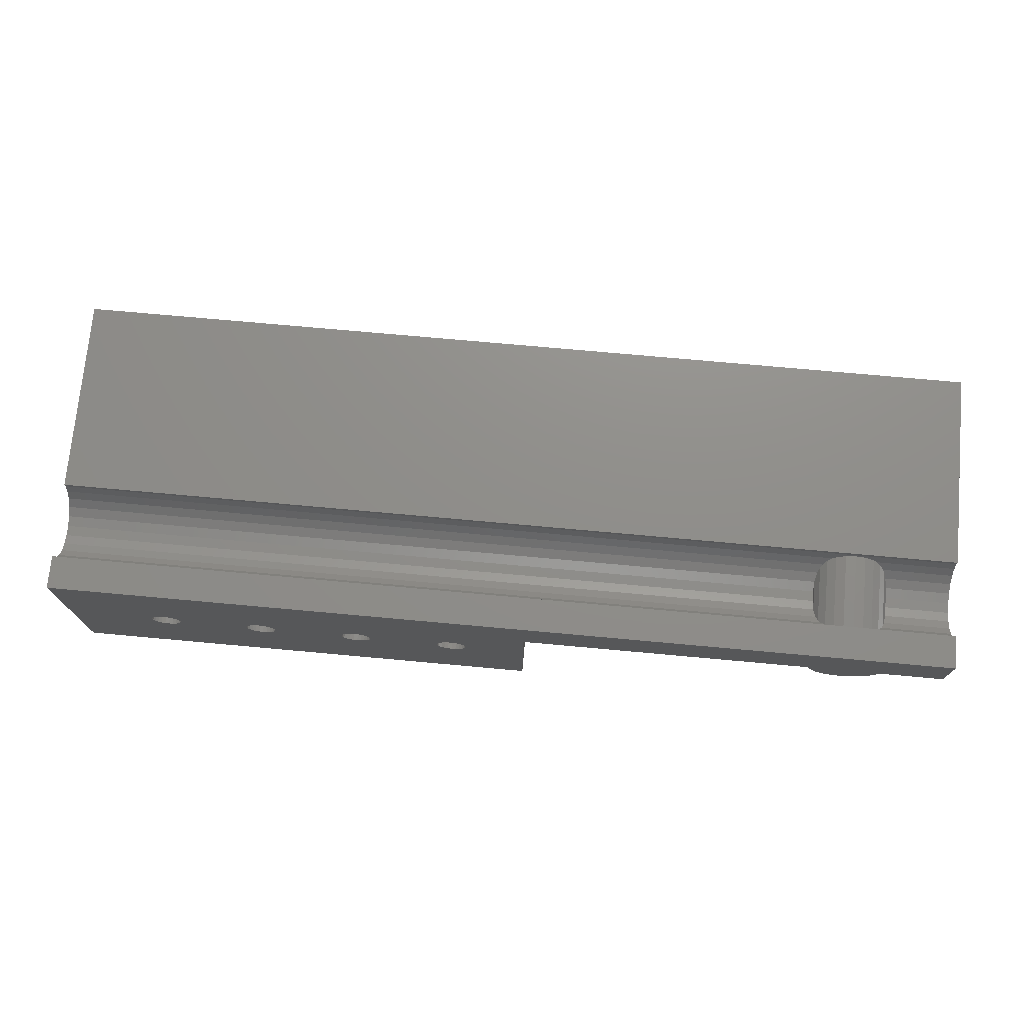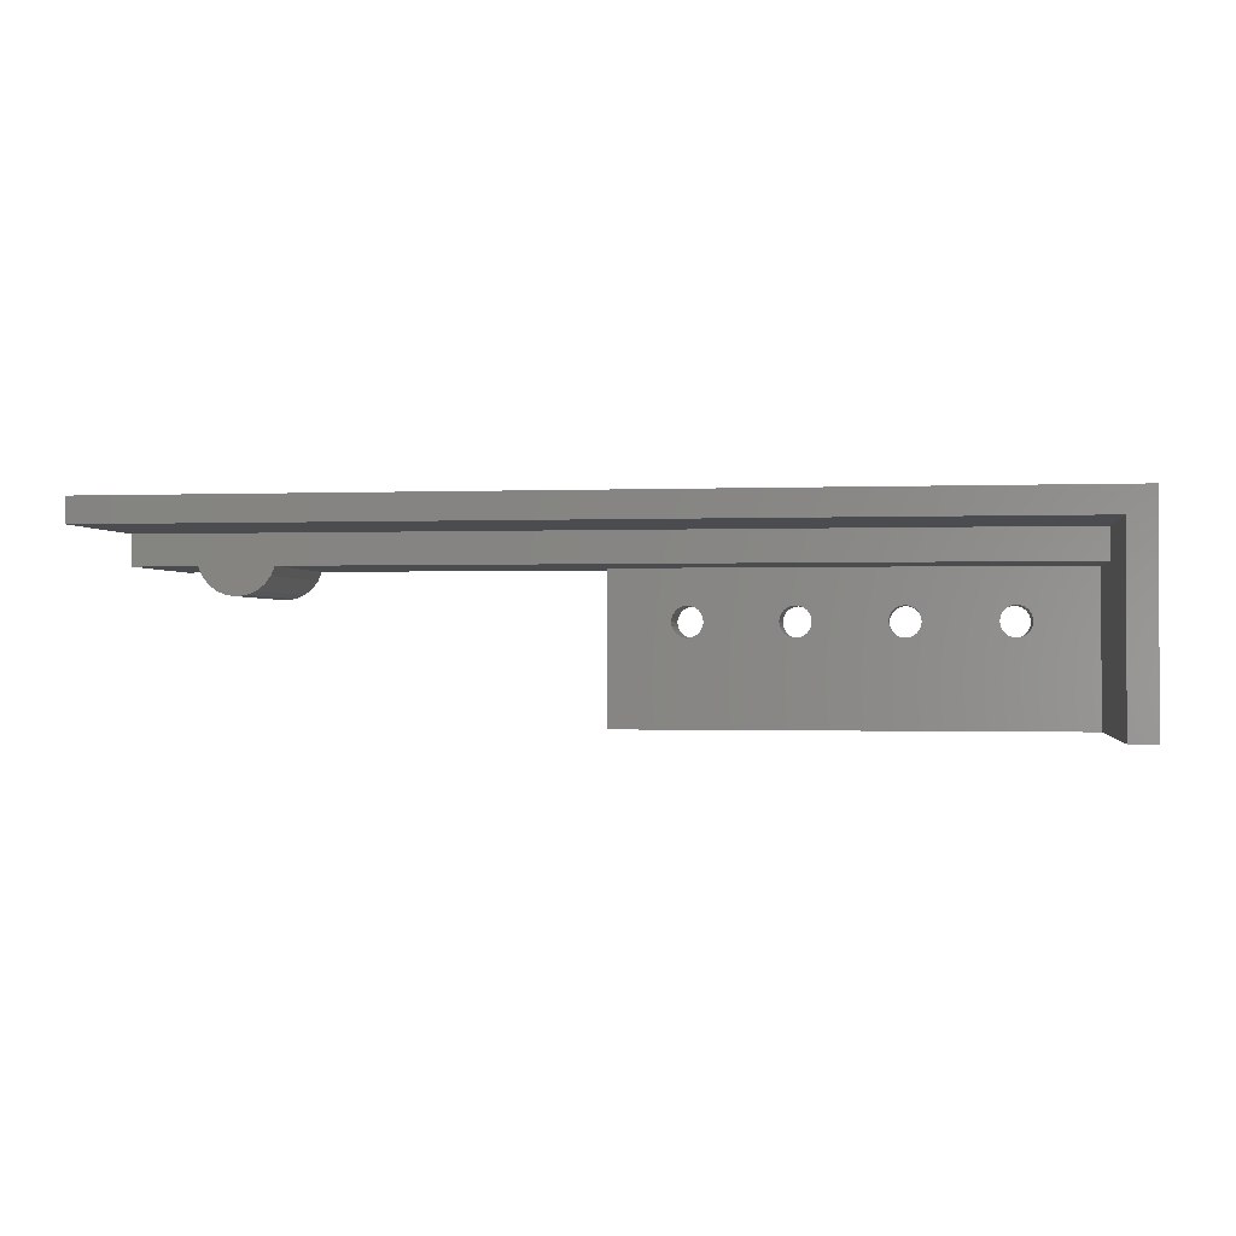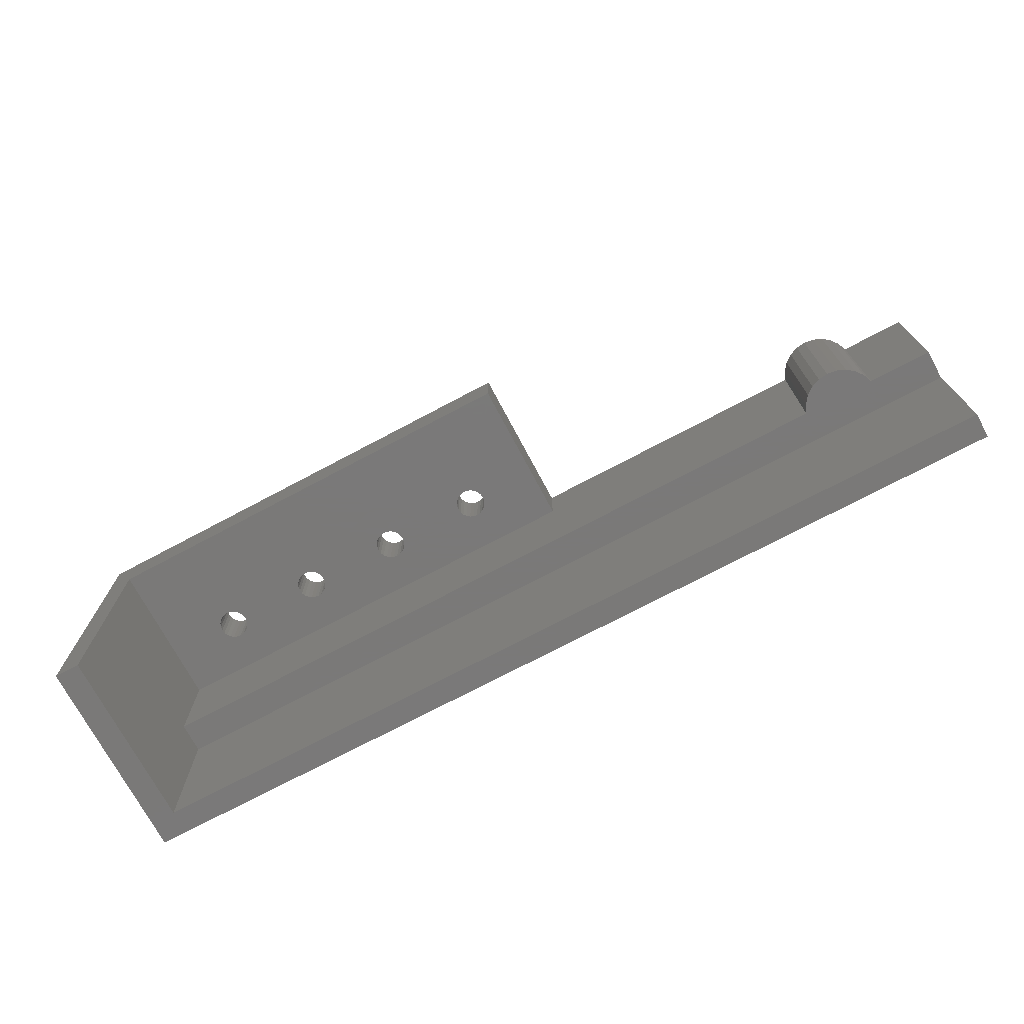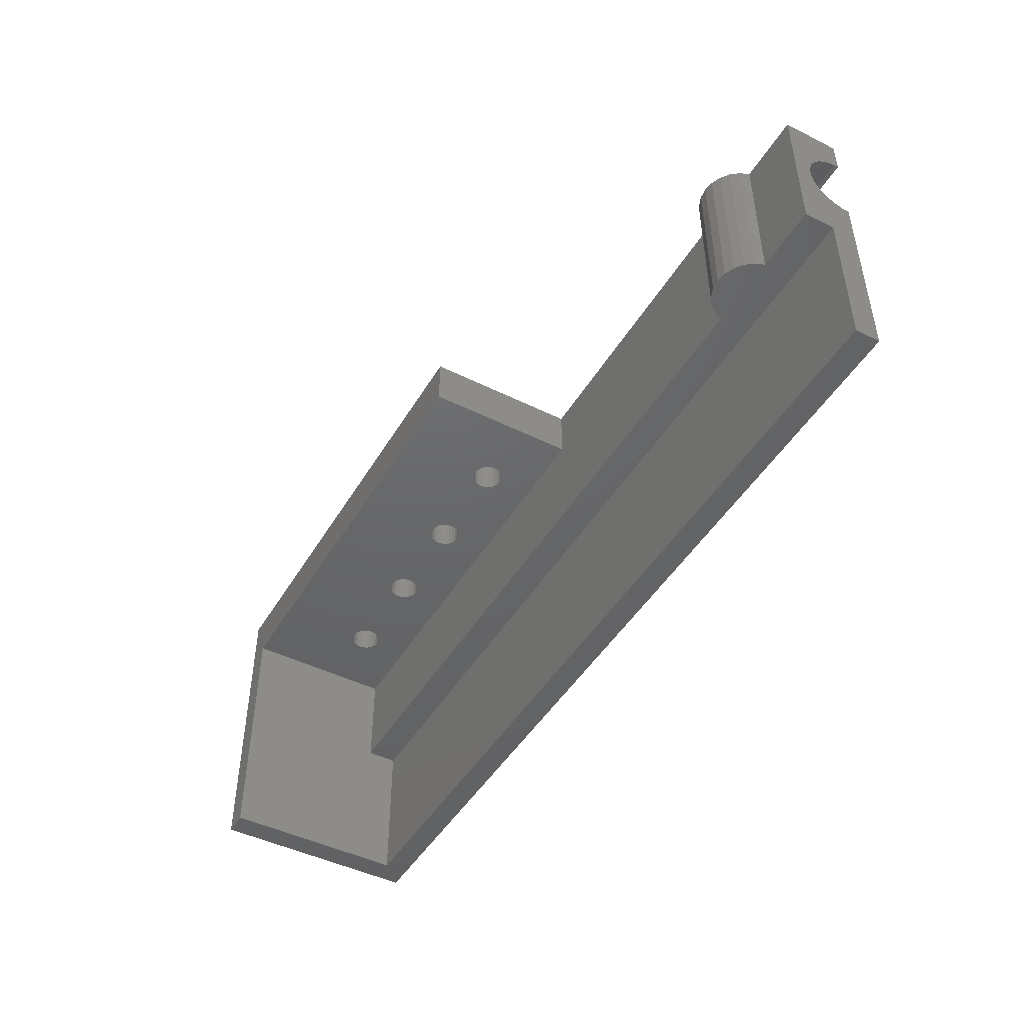
<metadata>
{"format":"stl","ext":"stl","renderer":"f3d","projection":"perspective","resolution":1024,"background":"white","views":[{"elev":73.5,"azim":5.2,"up":"+Y"},{"elev":-0.9,"azim":-171.6,"up":"+Y"},{"elev":-72.6,"azim":28.0,"up":"+Z"},{"elev":-46.5,"azim":60.5,"up":"+Z"}]}
</metadata>
<code>
# stl→obj: 314 verts, 640 faces
v -45 -46.74 11.75
v 45 -46.25 11.75
v 45 -46.74 11.75
v -45 -46.25 11.75
v -45 -47.7 11.49
v 31.94 -48.55 11
v -45 -48.55 11
v 32.35 -48.02 11.31
v 32.77 -47.7 11.49
v 38.06 -48.55 11
v 45 -47.7 11.49
v 45 -48.55 11
v 37.65 -48.02 11.31
v 37.23 -47.7 11.49
v 31.34 -50 7.506
v -45 -50 8.494
v 31.34 -50 8.494
v -45 -50 7.506
v 45 -50 7.506
v 38.66 -50 8.494
v 45 -50 8.494
v 38.66 -50 7.506
v 36.88 -47.43 11.57
v 35.97 -47.05 11.67
v 35 -46.92 11.7
v 33.12 -47.43 11.57
v 34.03 -47.05 11.67
v 31.57 -49.25 10.3
v -45 -49.25 10.3
v 31.75 -48.8 10.75
v 38.43 -49.25 10.3
v 45 -49.25 10.3
v 38.25 -48.8 10.75
v 31.38 -49.7 9.517
v 31.37 -49.74 9.447
v -45 -49.74 9.447
v 38.62 -49.7 9.517
v 45 -49.74 9.447
v 38.63 -49.74 9.447
v -45 -49.25 5.697
v 31.37 -49.74 6.553
v 31.38 -49.7 6.483
v 31.57 -49.25 5.697
v -45 -49.74 6.553
v 45 -49.74 6.553
v 38.62 -49.7 6.483
v 38.63 -49.74 6.553
v 45 -49.25 5.697
v 38.43 -49.25 5.697
v -45 -48.55 4.999
v 31.75 -48.8 5.247
v 31.94 -48.55 4.999
v 45 -48.55 4.999
v 38.25 -48.8 5.247
v 38.06 -48.55 4.999
v -45 -46.25 4.25
v 45 -46.74 4.25
v 45 -46.25 4.25
v -45 -46.74 4.25
v -45 -47.7 4.506
v 32.35 -48.02 4.694
v 32.77 -47.7 4.506
v 45 -47.7 4.506
v 37.65 -48.02 4.694
v 37.23 -47.7 4.506
v 36.88 -47.43 4.433
v 35.97 -47.05 4.333
v 35 -46.92 4.299
v 34.03 -47.05 4.333
v 33.12 -47.43 4.433
v 45 -46.25 15
v 45 -51.67 15
v 45 -51.67 0
v 45 -48.67 0
v 45 -46.25 -15
v 45 -48.67 -15
v -45 -46.25 -15
v -45 -66.67 -15
v -45 -66.67 15
v -45 -46.25 15
v -3.551 -56.29 10
v -3.701 -55.92 15
v -3.701 -55.92 10
v -3.551 -56.29 15
v -3.5 -56.67 10
v -3.5 -56.67 15
v -3.939 -55.61 15
v -3.939 -55.61 10
v -3.939 -57.74 10
v -3.701 -57.42 15
v -3.701 -57.42 10
v -3.939 -57.74 15
v -5.75 -55.38 10
v -5.388 -55.23 15
v -5.75 -55.38 15
v -5.388 -55.23 10
v -5.388 -58.12 10
v -5.75 -57.97 15
v -5.388 -58.12 15
v -5.75 -57.97 10
v -6.299 -57.42 15
v -6.449 -57.06 10
v -6.449 -57.06 15
v -6.299 -57.42 10
v -3.551 -57.06 15
v -3.551 -57.06 10
v -4.25 -57.97 10
v -4.612 -58.12 15
v -4.25 -57.97 15
v -4.612 -58.12 10
v -4.25 -55.38 10
v -4.25 -55.38 15
v -6.5 -56.67 10
v -6.5 -56.67 15
v -6.449 -56.29 10
v -6.449 -56.29 15
v -5 -55.17 10
v -4.612 -55.23 15
v -5 -55.17 15
v -4.612 -55.23 10
v -6.299 -55.92 15
v -6.061 -55.61 10
v -6.061 -55.61 15
v -6.299 -55.92 10
v -5 -58.17 10
v -5 -58.17 15
v -6.061 -57.74 15
v -6.061 -57.74 10
v -13.55 -56.29 10
v -13.7 -55.92 15
v -13.7 -55.92 10
v -13.55 -56.29 15
v -13.5 -56.67 10
v -13.5 -56.67 15
v -13.94 -55.61 15
v -13.94 -55.61 10
v -13.94 -57.74 10
v -13.7 -57.42 15
v -13.7 -57.42 10
v -13.94 -57.74 15
v -15.75 -55.38 10
v -15.39 -55.23 15
v -15.75 -55.38 15
v -15.39 -55.23 10
v -15.39 -58.12 10
v -15.75 -57.97 15
v -15.39 -58.12 15
v -15.75 -57.97 10
v -16.3 -57.42 15
v -16.45 -57.06 10
v -16.45 -57.06 15
v -16.3 -57.42 10
v -13.55 -57.06 15
v -13.55 -57.06 10
v -14.25 -57.97 10
v -14.61 -58.12 15
v -14.25 -57.97 15
v -14.61 -58.12 10
v -14.25 -55.38 10
v -14.25 -55.38 15
v -16.5 -56.67 10
v -16.5 -56.67 15
v -16.45 -56.29 10
v -16.45 -56.29 15
v -15 -55.17 10
v -14.61 -55.23 15
v -15 -55.17 15
v -14.61 -55.23 10
v -16.3 -55.92 15
v -16.06 -55.61 10
v -16.06 -55.61 15
v -16.3 -55.92 10
v -15 -58.17 10
v -15 -58.17 15
v -16.06 -57.74 15
v -16.06 -57.74 10
v -25.75 -57.97 10
v -26.06 -57.74 15
v -25.75 -57.97 15
v -26.06 -57.74 10
v -23.5 -56.67 10
v -23.55 -56.29 15
v -23.55 -56.29 10
v -23.5 -56.67 15
v -24.61 -55.23 10
v -24.25 -55.38 15
v -24.61 -55.23 15
v -24.25 -55.38 10
v -23.7 -55.92 15
v -23.7 -55.92 10
v -25.75 -55.38 10
v -25.39 -55.23 15
v -25.75 -55.38 15
v -25.39 -55.23 10
v -23.94 -57.74 10
v -24.25 -57.97 15
v -23.94 -57.74 15
v -24.25 -57.97 10
v -26.3 -55.92 15
v -26.06 -55.61 10
v -26.06 -55.61 15
v -26.3 -55.92 10
v -23.7 -57.42 15
v -23.7 -57.42 10
v -23.55 -57.06 15
v -23.55 -57.06 10
v -25.39 -58.12 10
v -25.39 -58.12 15
v -23.94 -55.61 15
v -23.94 -55.61 10
v -25 -58.17 10
v -25 -58.17 15
v -26.5 -56.67 15
v -26.45 -56.29 10
v -26.45 -56.29 15
v -26.5 -56.67 10
v -26.45 -57.06 15
v -26.45 -57.06 10
v -25 -55.17 15
v -25 -55.17 10
v -26.3 -57.42 10
v -26.3 -57.42 15
v -24.61 -58.12 10
v -24.61 -58.12 15
v -33.55 -56.29 10
v -33.7 -55.92 15
v -33.7 -55.92 10
v -33.55 -56.29 15
v -33.5 -56.67 10
v -33.5 -56.67 15
v -33.94 -55.61 15
v -33.94 -55.61 10
v -33.94 -57.74 10
v -33.7 -57.42 15
v -33.7 -57.42 10
v -33.94 -57.74 15
v -35.75 -55.38 10
v -35.39 -55.23 15
v -35.75 -55.38 15
v -35.39 -55.23 10
v -35.39 -58.12 10
v -35.75 -57.97 15
v -35.39 -58.12 15
v -35.75 -57.97 10
v -36.3 -57.42 15
v -36.45 -57.06 10
v -36.45 -57.06 15
v -36.3 -57.42 10
v -33.55 -57.06 15
v -33.55 -57.06 10
v -34.25 -57.97 10
v -34.61 -58.12 15
v -34.25 -57.97 15
v -34.61 -58.12 10
v -35 -55.17 15
v -35 -55.17 10
v -34.25 -55.38 10
v -34.25 -55.38 15
v -36.5 -56.67 10
v -36.5 -56.67 15
v -34.61 -55.23 15
v -34.61 -55.23 10
v -36.3 -55.92 15
v -36.06 -55.61 10
v -36.06 -55.61 15
v -36.3 -55.92 10
v -36.45 -56.29 10
v -36.45 -56.29 15
v -35 -58.17 10
v -35 -58.17 15
v -36.06 -57.74 15
v -36.06 -57.74 10
v 2.5 -51.67 10
v 2.5 -66.67 10
v -42.5 -66.67 10
v -42.5 -51.67 10
v -42.5 -51.67 0
v -42.5 -48.67 -15
v -42.5 -48.67 0
v -42.5 -66.67 -15
v 31.39 -51.67 15
v 2.5 -51.67 15
v 31.39 -51.67 0
v 38.61 -51.67 0
v 38.61 -51.67 15
v 31.38 -51.65 0
v 31.25 -50.67 0
v 31.38 -49.7 0
v 31.75 -48.8 0
v 31.85 -48.67 0
v 38.75 -50.67 0
v 38.62 -51.65 0
v 38.62 -49.7 0
v 38.25 -48.8 0
v 38.15 -48.67 0
v 38.25 -52.55 0
v 37.65 -53.33 0
v 36.88 -53.92 0
v 35.97 -54.3 0
v 35 -54.42 0
v 34.03 -54.3 0
v 33.12 -53.92 0
v 32.35 -53.33 0
v 31.75 -52.55 0
v 2.5 -66.67 15
v 37.65 -53.33 15
v 38.25 -52.55 15
v 36.88 -53.92 15
v 35.97 -54.3 15
v 35 -54.42 15
v 34.03 -54.3 15
v 33.12 -53.92 15
v 32.35 -53.33 15
v 31.75 -52.55 15
f 1 2 3
f 2 1 4
f 5 6 7
f 6 5 8
f 8 5 9
f 10 11 12
f 13 11 10
f 11 13 14
f 15 16 17
f 16 15 18
f 19 20 21
f 20 19 22
f 14 3 11
f 23 3 14
f 24 3 23
f 25 3 24
f 1 9 5
f 9 1 26
f 26 1 27
f 27 1 25
f 25 1 3
f 7 28 29
f 28 7 30
f 30 7 6
f 31 12 32
f 33 12 31
f 12 33 10
f 34 29 28
f 35 29 34
f 29 35 36
f 32 37 31
f 38 37 32
f 37 38 39
f 17 36 35
f 36 17 16
f 20 38 21
f 38 20 39
f 40 41 42
f 40 42 43
f 41 40 44
f 45 46 47
f 48 46 45
f 46 48 49
f 50 51 52
f 50 43 51
f 43 50 40
f 53 49 48
f 53 54 49
f 54 53 55
f 56 57 58
f 57 56 59
f 44 15 41
f 15 44 18
f 45 22 19
f 22 45 47
f 60 61 62
f 60 52 61
f 52 60 50
f 63 55 53
f 63 64 55
f 64 63 65
f 57 65 63
f 57 66 65
f 57 67 66
f 57 68 67
f 59 68 57
f 59 69 68
f 59 70 69
f 59 62 70
f 62 59 60
f 71 3 2
f 71 11 3
f 72 11 71
f 11 72 12
f 21 72 19
f 38 72 21
f 32 72 38
f 12 72 32
f 73 53 48
f 73 48 45
f 73 45 19
f 73 19 72
f 53 73 74
f 74 58 57
f 74 57 63
f 74 63 53
f 58 74 75
f 75 74 76
f 77 59 56
f 77 60 59
f 77 50 60
f 78 50 77
f 50 78 40
f 40 78 44
f 44 79 18
f 79 44 78
f 1 80 4
f 5 80 1
f 7 80 5
f 29 80 7
f 18 79 16
f 16 79 36
f 36 79 29
f 29 79 80
f 81 82 83
f 82 81 84
f 85 84 81
f 84 85 86
f 83 87 88
f 87 83 82
f 89 90 91
f 90 89 92
f 93 94 95
f 94 93 96
f 97 98 99
f 98 97 100
f 101 102 103
f 102 101 104
f 91 105 106
f 105 91 90
f 107 108 109
f 108 107 110
f 89 109 92
f 109 89 107
f 111 87 112
f 87 111 88
f 103 113 114
f 113 103 102
f 114 115 116
f 115 114 113
f 117 118 119
f 118 117 120
f 121 122 123
f 122 121 124
f 96 119 94
f 119 96 117
f 116 124 121
f 124 116 115
f 122 95 123
f 95 122 93
f 106 86 85
f 86 106 105
f 120 112 118
f 112 120 111
f 125 99 126
f 99 125 97
f 110 126 108
f 126 110 125
f 127 104 101
f 104 127 128
f 100 127 98
f 127 100 128
f 129 130 131
f 130 129 132
f 133 132 129
f 132 133 134
f 131 135 136
f 135 131 130
f 137 138 139
f 138 137 140
f 141 142 143
f 142 141 144
f 145 146 147
f 146 145 148
f 149 150 151
f 150 149 152
f 139 153 154
f 153 139 138
f 155 156 157
f 156 155 158
f 137 157 140
f 157 137 155
f 159 135 160
f 135 159 136
f 151 161 162
f 161 151 150
f 162 163 164
f 163 162 161
f 165 166 167
f 166 165 168
f 169 170 171
f 170 169 172
f 144 167 142
f 167 144 165
f 164 172 169
f 172 164 163
f 170 143 171
f 143 170 141
f 154 134 133
f 134 154 153
f 168 160 166
f 160 168 159
f 173 147 174
f 147 173 145
f 158 174 156
f 174 158 173
f 175 152 149
f 152 175 176
f 148 175 146
f 175 148 176
f 177 178 179
f 178 177 180
f 181 182 183
f 182 181 184
f 185 186 187
f 186 185 188
f 183 189 190
f 189 183 182
f 191 192 193
f 192 191 194
f 195 196 197
f 196 195 198
f 199 200 201
f 200 199 202
f 200 193 201
f 193 200 191
f 195 203 204
f 203 195 197
f 204 205 206
f 205 204 203
f 207 179 208
f 179 207 177
f 188 209 186
f 209 188 210
f 190 209 210
f 209 190 189
f 211 208 212
f 208 211 207
f 213 214 215
f 214 213 216
f 217 216 213
f 216 217 218
f 194 219 192
f 219 194 220
f 220 187 219
f 187 220 185
f 215 202 199
f 202 215 214
f 178 221 222
f 221 178 180
f 206 184 181
f 184 206 205
f 223 212 224
f 212 223 211
f 198 224 196
f 224 198 223
f 222 218 217
f 218 222 221
f 225 226 227
f 226 225 228
f 229 228 225
f 228 229 230
f 227 231 232
f 231 227 226
f 233 234 235
f 234 233 236
f 237 238 239
f 238 237 240
f 241 242 243
f 242 241 244
f 245 246 247
f 246 245 248
f 235 249 250
f 249 235 234
f 251 252 253
f 252 251 254
f 233 253 236
f 253 233 251
f 240 255 238
f 255 240 256
f 257 231 258
f 231 257 232
f 247 259 260
f 259 247 246
f 256 261 255
f 261 256 262
f 263 264 265
f 264 263 266
f 260 267 268
f 267 260 259
f 268 266 263
f 266 268 267
f 264 239 265
f 239 264 237
f 250 230 229
f 230 250 249
f 262 258 261
f 258 262 257
f 269 243 270
f 243 269 241
f 254 270 252
f 270 254 269
f 271 248 245
f 248 271 272
f 244 271 242
f 271 244 272
f 75 56 58
f 56 75 77
f 2 80 71
f 80 2 4
f 106 273 274
f 273 106 85
f 274 91 106
f 274 89 91
f 274 107 89
f 274 110 107
f 274 125 110
f 274 97 125
f 158 97 274
f 97 158 100
f 102 133 113
f 154 102 104
f 139 104 128
f 155 100 158
f 102 154 133
f 104 139 154
f 128 137 139
f 128 155 137
f 100 155 128
f 274 173 158
f 274 145 173
f 223 145 274
f 150 181 161
f 206 150 152
f 204 152 176
f 195 176 148
f 145 223 148
f 150 206 181
f 152 204 206
f 176 195 204
f 148 198 195
f 148 223 198
f 275 223 274
f 223 275 211
f 218 229 216
f 250 218 221
f 235 221 180
f 233 180 177
f 251 177 207
f 211 275 207
f 218 250 229
f 221 235 250
f 180 233 235
f 177 251 233
f 254 207 275
f 207 254 251
f 254 275 269
f 276 246 275
f 248 275 246
f 272 275 248
f 244 275 272
f 241 275 244
f 269 275 241
f 81 273 85
f 83 273 81
f 88 273 83
f 111 273 88
f 120 273 111
f 117 273 120
f 96 273 117
f 168 96 93
f 133 115 113
f 129 115 133
f 115 129 124
f 131 124 129
f 124 131 122
f 136 122 131
f 122 136 93
f 159 93 136
f 168 93 159
f 96 168 273
f 165 273 168
f 220 165 144
f 181 163 161
f 183 163 181
f 163 183 172
f 190 172 183
f 172 190 170
f 210 170 190
f 170 210 141
f 188 141 210
f 141 188 144
f 185 144 188
f 220 144 185
f 165 220 273
f 229 214 216
f 225 214 229
f 214 225 202
f 227 202 225
f 202 227 200
f 232 200 227
f 200 232 191
f 257 191 232
f 191 257 194
f 262 194 257
f 276 194 262
f 194 276 220
f 276 262 256
f 246 276 259
f 259 276 267
f 220 276 273
f 240 276 256
f 237 276 240
f 264 276 237
f 266 276 264
f 267 276 266
f 276 275 277
f 277 278 279
f 280 277 275
f 277 280 278
f 276 277 273
f 273 281 282
f 283 273 277
f 273 283 281
f 284 72 285
f 72 284 73
f 286 277 287
f 277 286 283
f 279 287 277
f 287 279 288
f 288 279 289
f 289 279 290
f 73 291 74
f 73 292 291
f 292 73 284
f 293 74 291
f 294 74 293
f 74 294 295
f 284 291 292
f 291 284 293
f 295 284 296
f 284 295 293
f 293 295 294
f 297 295 296
f 298 295 297
f 299 295 298
f 300 295 299
f 301 295 300
f 302 295 301
f 303 295 302
f 303 290 295
f 304 290 303
f 283 290 304
f 288 290 283
f 287 283 286
f 290 288 289
f 283 287 288
f 278 290 279
f 76 290 278
f 290 76 295
f 295 76 74
f 305 273 282
f 273 305 274
f 71 285 72
f 285 306 307
f 285 308 306
f 285 309 308
f 285 310 309
f 281 285 71
f 285 281 310
f 310 281 311
f 311 281 312
f 312 281 313
f 313 281 314
f 71 282 281
f 105 282 86
f 282 84 86
f 282 82 84
f 282 87 82
f 282 112 87
f 282 118 112
f 282 119 118
f 282 94 119
f 166 94 282
f 116 134 114
f 132 116 121
f 130 121 123
f 135 123 95
f 94 166 95
f 116 132 134
f 121 130 132
f 123 135 130
f 95 160 135
f 95 166 160
f 282 167 166
f 80 167 282
f 164 184 162
f 182 164 169
f 189 169 171
f 209 171 143
f 186 143 142
f 167 80 142
f 164 182 184
f 169 189 182
f 171 209 189
f 143 186 209
f 142 187 186
f 142 80 187
f 80 282 71
f 215 230 213
f 228 215 199
f 226 199 201
f 231 201 193
f 258 193 192
f 215 228 230
f 80 192 219
f 199 226 228
f 187 80 219
f 201 231 226
f 193 258 231
f 192 80 261
f 192 261 258
f 268 80 260
f 263 80 268
f 265 80 263
f 239 80 265
f 238 80 239
f 255 80 238
f 261 80 255
f 282 105 305
f 90 305 105
f 92 305 90
f 109 305 92
f 108 305 109
f 126 305 108
f 99 305 126
f 156 99 98
f 157 98 127
f 134 103 114
f 153 103 134
f 103 153 101
f 138 101 153
f 101 138 127
f 140 127 138
f 157 127 140
f 98 157 156
f 99 156 305
f 174 305 156
f 147 305 174
f 224 147 146
f 184 151 162
f 205 151 184
f 151 205 149
f 203 149 205
f 149 203 175
f 197 175 203
f 175 197 146
f 196 146 197
f 224 146 196
f 147 224 305
f 212 305 224
f 79 212 208
f 230 217 213
f 249 217 230
f 217 249 222
f 234 222 249
f 222 234 178
f 236 178 234
f 178 236 179
f 253 179 236
f 179 253 208
f 252 208 253
f 208 252 79
f 79 252 270
f 79 270 243
f 79 260 80
f 260 79 247
f 247 79 245
f 212 79 305
f 242 79 243
f 271 79 242
f 245 79 271
f 280 78 278
f 278 75 76
f 278 77 75
f 77 278 78
f 79 275 305
f 78 275 79
f 275 78 280
f 305 275 274
f 37 33 31
f 33 37 54
f 46 54 37
f 54 46 49
f 20 37 39
f 37 20 46
f 22 46 20
f 46 22 47
f 33 13 10
f 13 33 64
f 54 64 33
f 64 54 55
f 299 308 309
f 308 299 298
f 13 23 14
f 64 23 13
f 66 64 65
f 64 66 23
f 51 61 52
f 61 51 8
f 30 8 51
f 8 30 6
f 304 281 283
f 281 304 314
f 26 8 9
f 26 61 8
f 70 61 26
f 61 70 62
f 306 296 307
f 296 306 297
f 301 310 311
f 310 301 300
f 303 312 313
f 312 303 302
f 307 284 285
f 284 307 296
f 66 24 23
f 24 66 67
f 27 70 26
f 70 27 69
f 15 42 41
f 42 15 34
f 17 34 15
f 34 17 35
f 67 25 24
f 25 67 68
f 300 309 310
f 309 300 299
f 42 51 43
f 51 42 30
f 34 30 42
f 30 34 28
f 303 314 304
f 314 303 313
f 298 306 308
f 306 298 297
f 25 69 27
f 69 25 68
f 302 311 312
f 311 302 301

</code>
